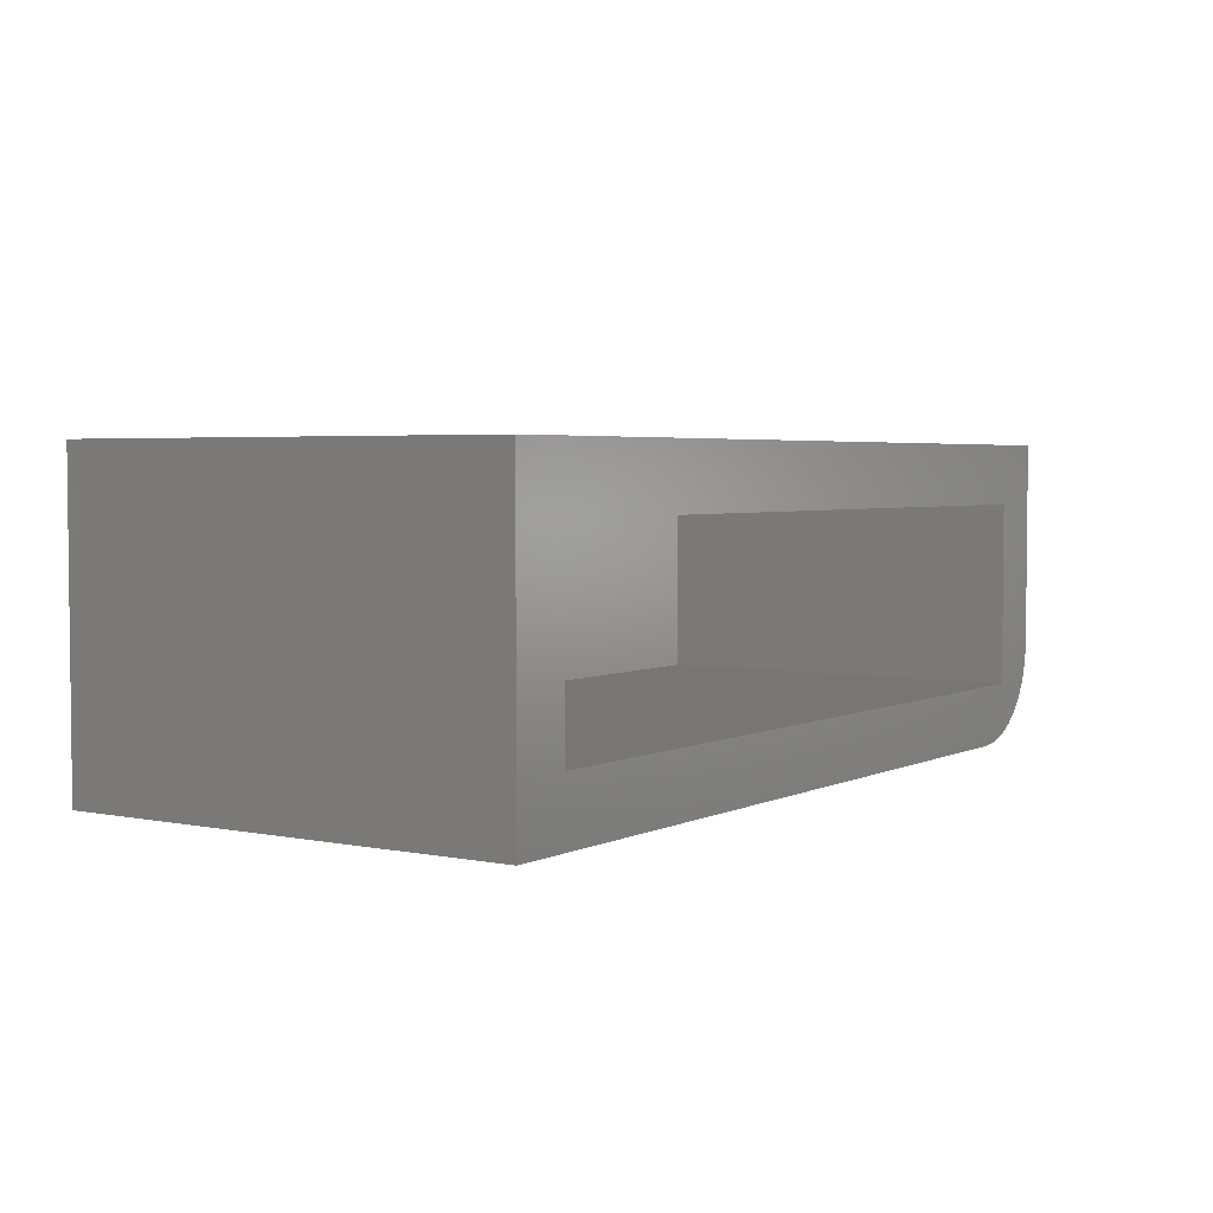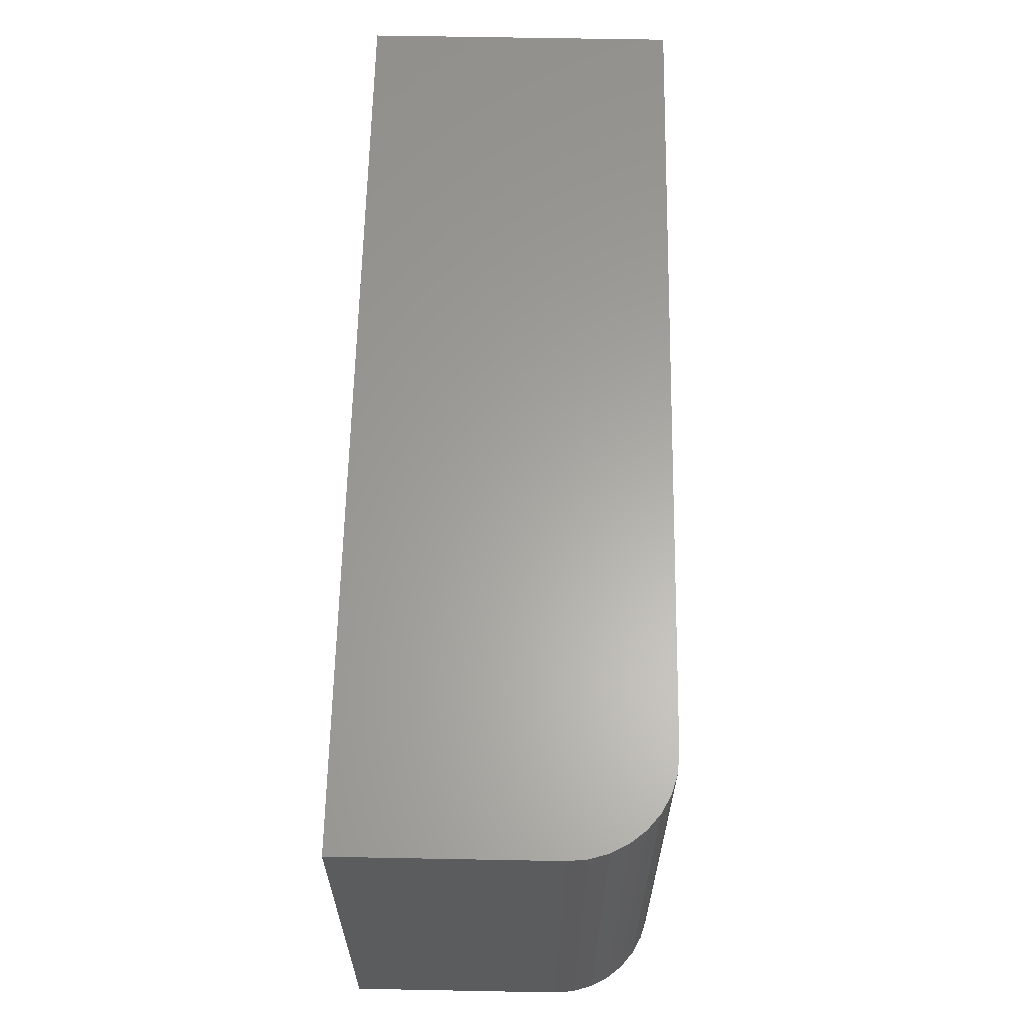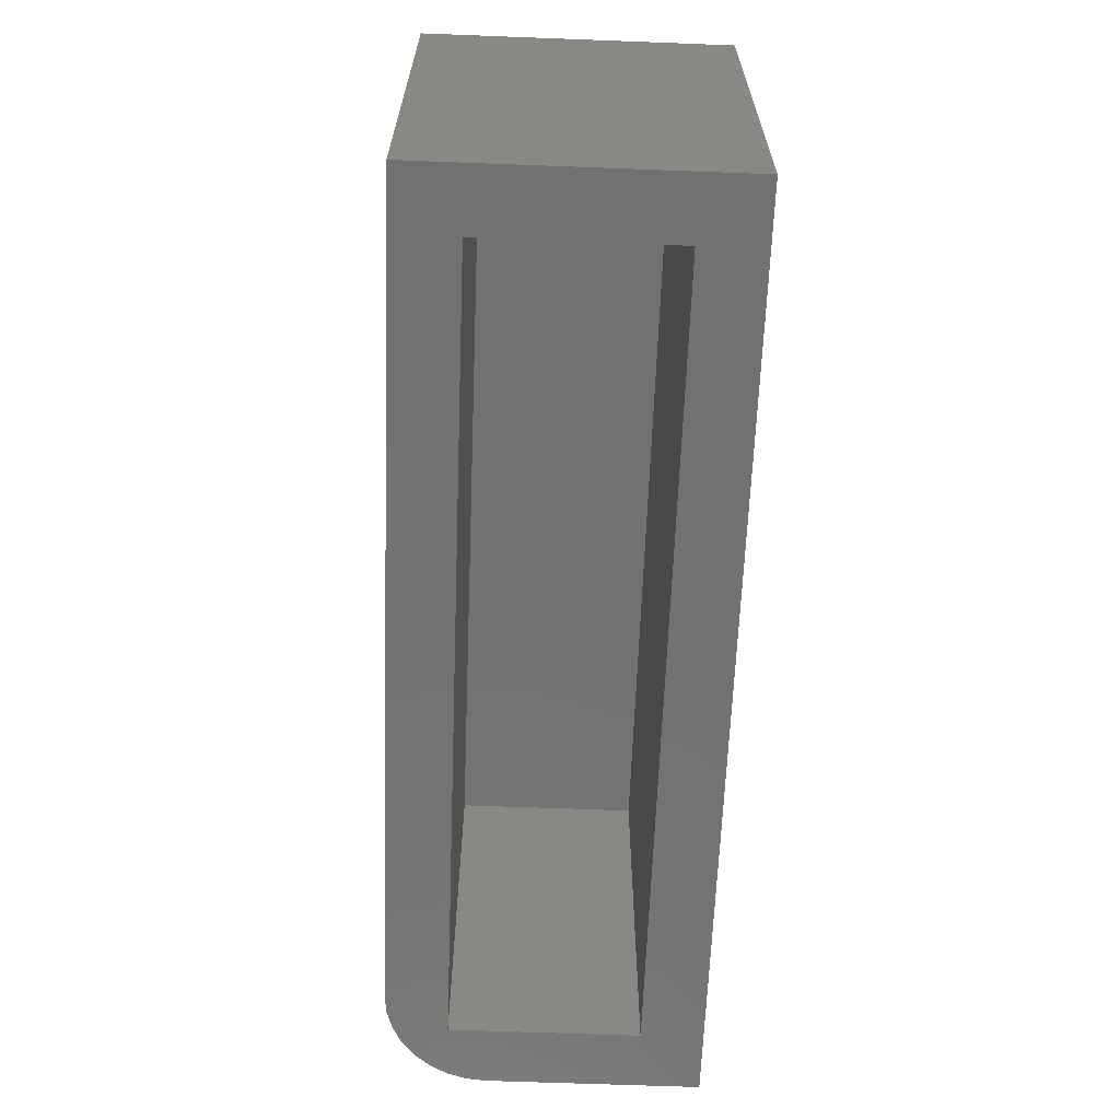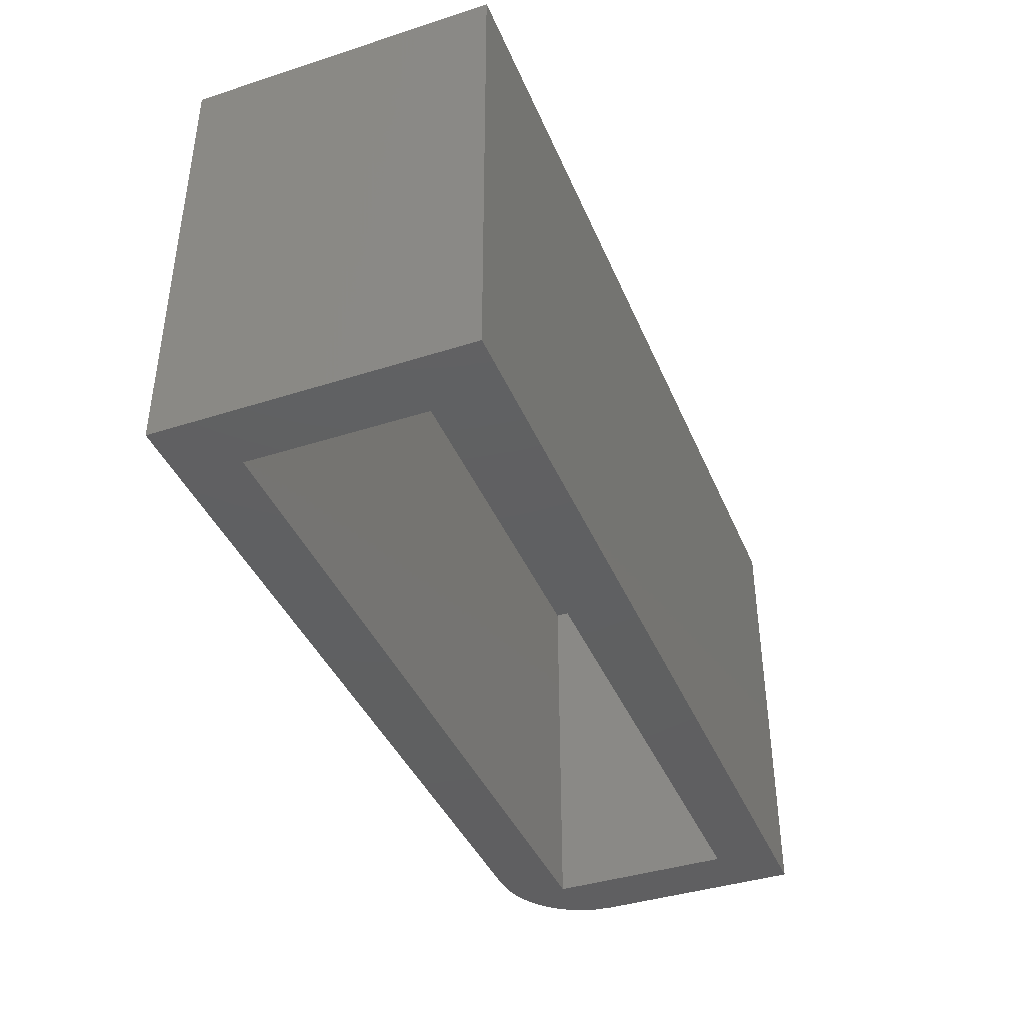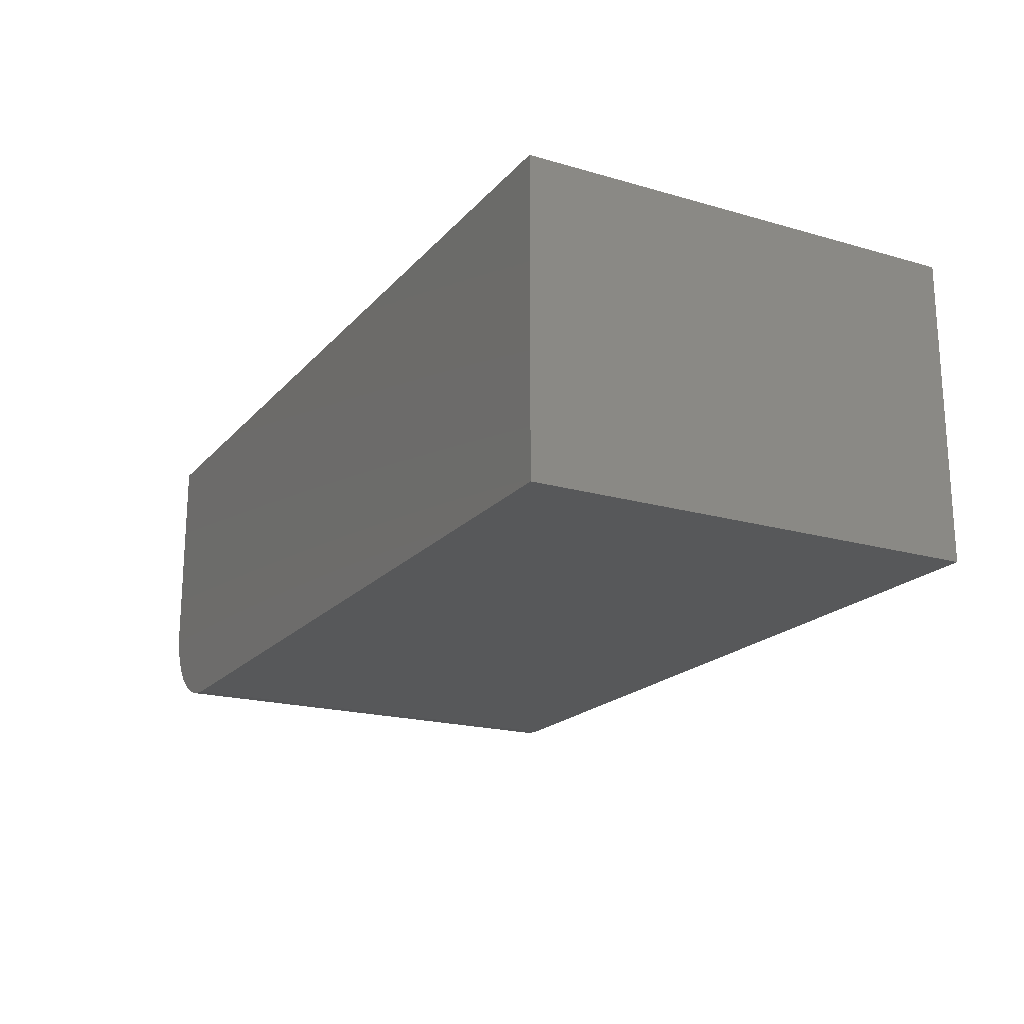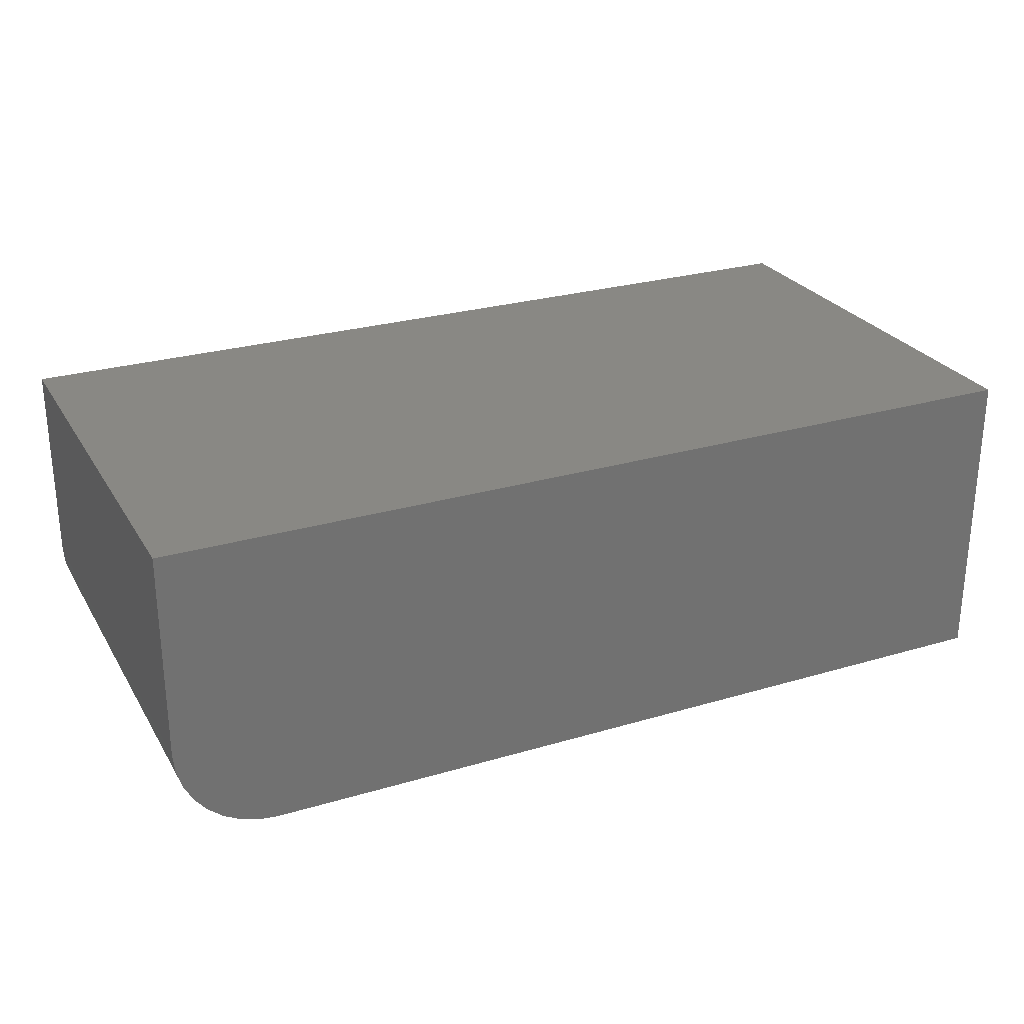
<metadata>
{"format":"stl","ext":"stl","renderer":"f3d","projection":"perspective","resolution":1024,"background":"white","views":[{"elev":3.6,"azim":-56.2,"up":"+Z"},{"elev":62.2,"azim":91.1,"up":"+Y"},{"elev":-63.8,"azim":-92.2,"up":"+Y"},{"elev":-40.4,"azim":-68.5,"up":"+Y"},{"elev":-19.5,"azim":-118.3,"up":"+Z"},{"elev":26.6,"azim":155.1,"up":"+Z"}]}
</metadata>
<code>
# stl→obj: 32 verts, 60 faces
v -0.75 -0.4688 0.07031
v -0.75 0 0.07031
v 0.08594 -0.4688 0.07031
v 0.08594 9.281e-17 0.07031
v 0.1875 1.097e-16 0.1719
v 0.1875 1.216e-16 0.3861
v 0.1875 -0.4688 0.1719
v 0.1875 -0.4688 0.3861
v 0.1058 9.512e-17 0.07226
v 0.1855 1.084e-16 0.1521
v 0.1798 1.067e-16 0.133
v 0.1704 1.047e-16 0.1154
v 0.1578 1.024e-16 0.1001
v 0.1424 1e-16 0.08743
v 0.1248 9.755e-17 0.07804
v -0.75 1.753e-17 0.3861
v 0.1058 -0.4688 0.07226
v -0.6875 -0.4688 0.1328
v 0.125 -0.4688 0.1328
v 0.1248 -0.4688 0.07804
v 0.1424 -0.4688 0.08743
v 0.1578 -0.4688 0.1001
v 0.1704 -0.4688 0.1154
v 0.1798 -0.4688 0.133
v 0.1855 -0.4688 0.1521
v 0.125 -0.4688 0.3236
v -0.6875 -0.4688 0.3236
v -0.75 -0.4688 0.3861
v -0.6875 -0.0625 0.1328
v 0.125 -0.0625 0.1328
v 0.125 -0.0625 0.3236
v -0.6875 -0.0625 0.3236
f 1 2 3
f 3 2 4
f 5 6 7
f 7 6 8
f 2 9 4
f 5 10 11
f 5 11 12
f 5 12 13
f 5 13 14
f 5 14 15
f 5 15 9
f 5 9 2
f 5 2 16
f 5 16 6
f 3 17 18
f 19 18 17
f 19 17 20
f 19 20 21
f 19 21 22
f 19 22 23
f 19 23 24
f 19 24 25
f 19 25 7
f 19 7 8
f 19 8 26
f 26 8 27
f 27 8 28
f 27 28 18
f 18 28 1
f 18 1 3
f 5 7 10
f 10 7 25
f 10 25 11
f 11 25 24
f 11 24 12
f 12 24 23
f 12 23 13
f 13 23 22
f 13 22 14
f 14 22 21
f 14 21 15
f 15 21 20
f 15 20 9
f 9 20 17
f 9 17 4
f 4 17 3
f 18 19 29
f 29 19 30
f 30 19 31
f 31 19 26
f 26 27 31
f 31 27 32
f 32 27 29
f 29 27 18
f 32 29 31
f 31 29 30
f 16 2 28
f 28 2 1
f 8 6 28
f 28 6 16

</code>
